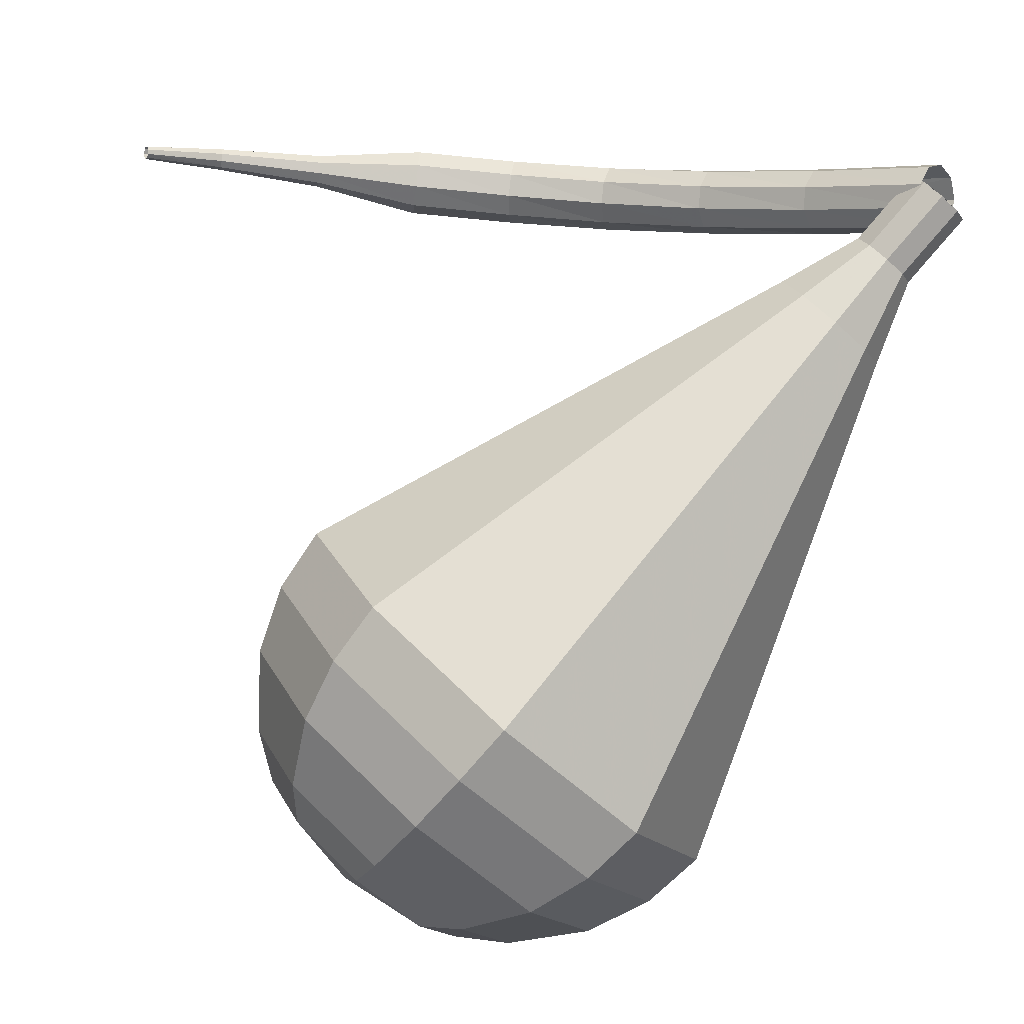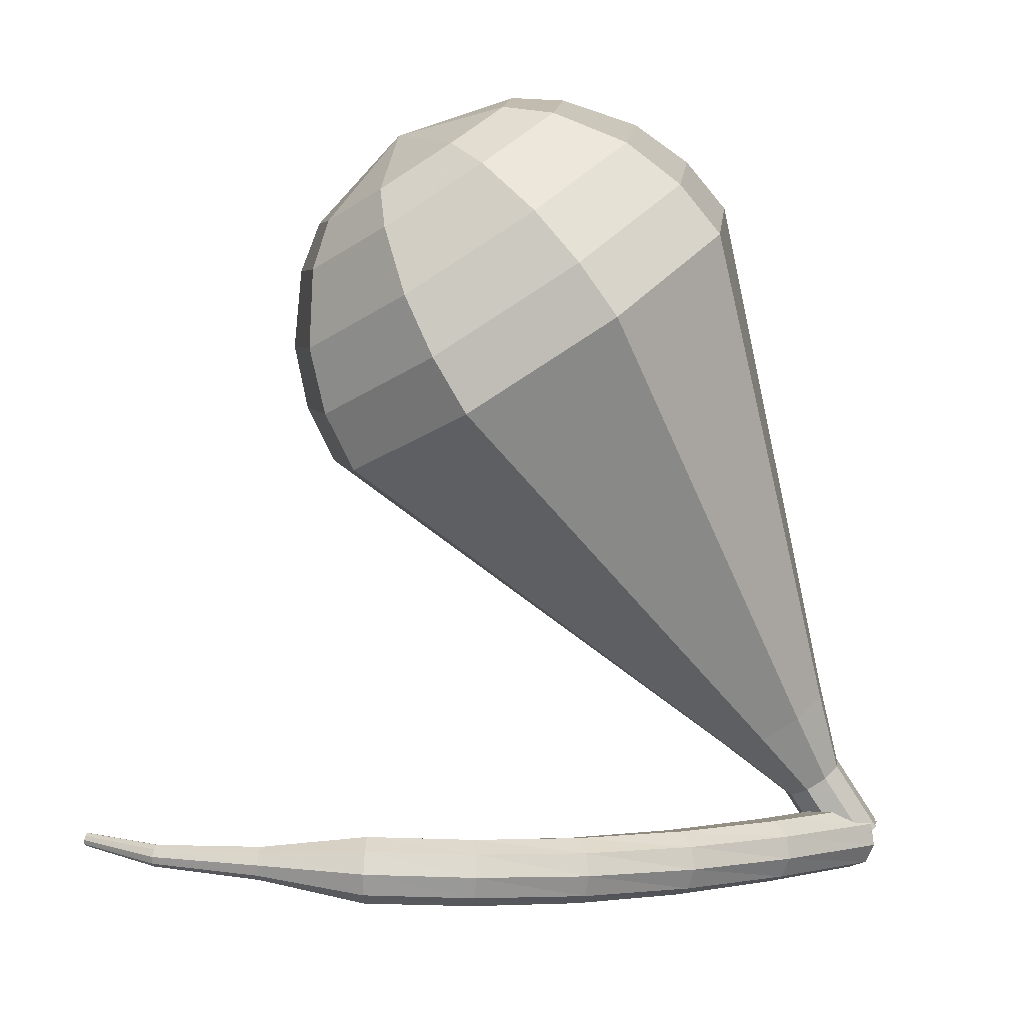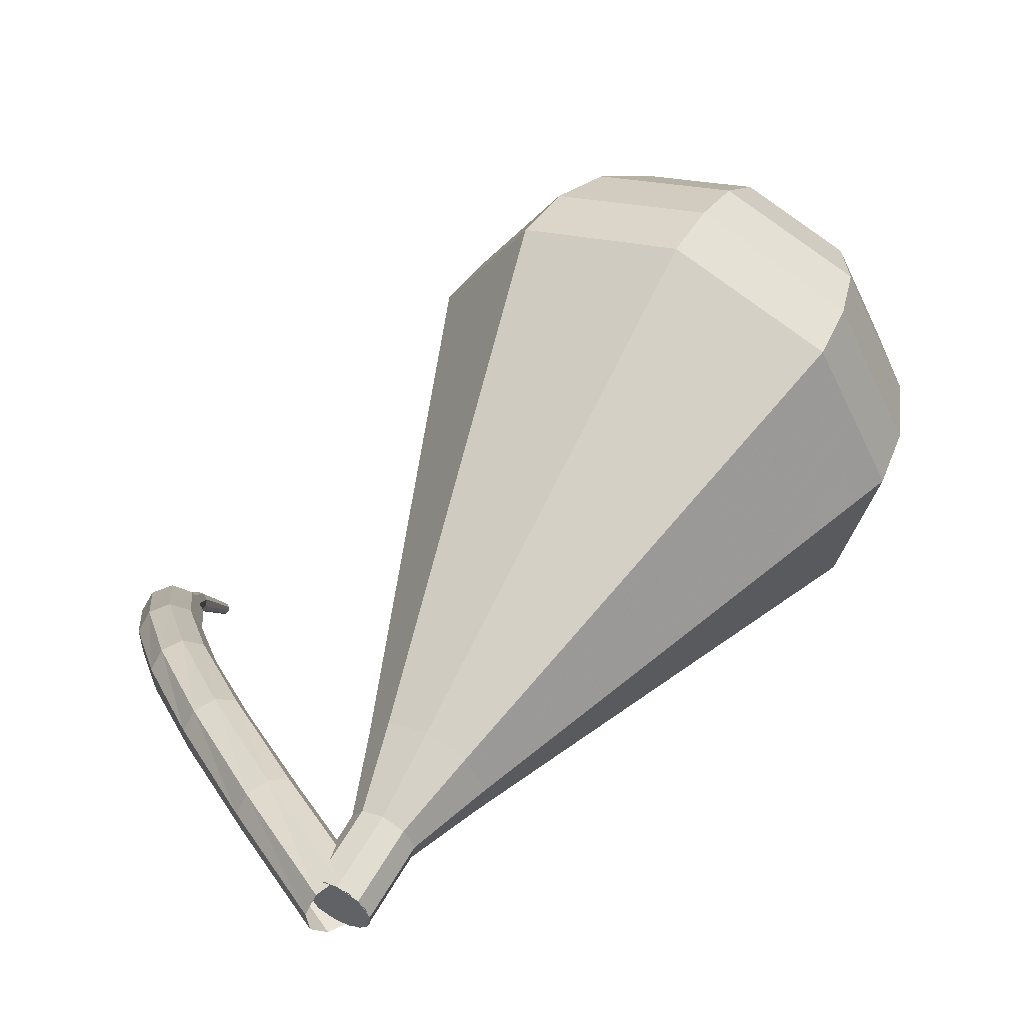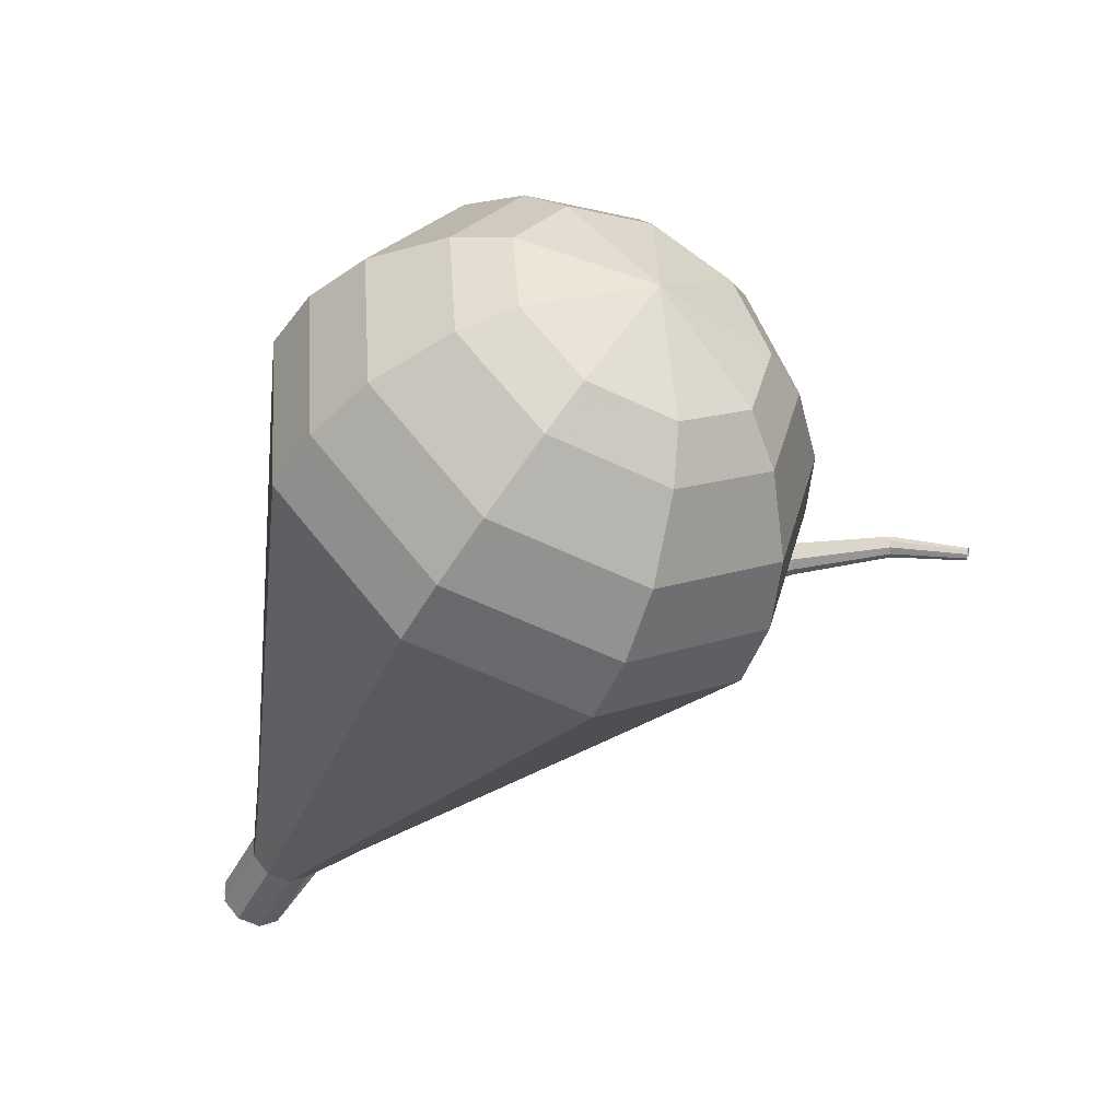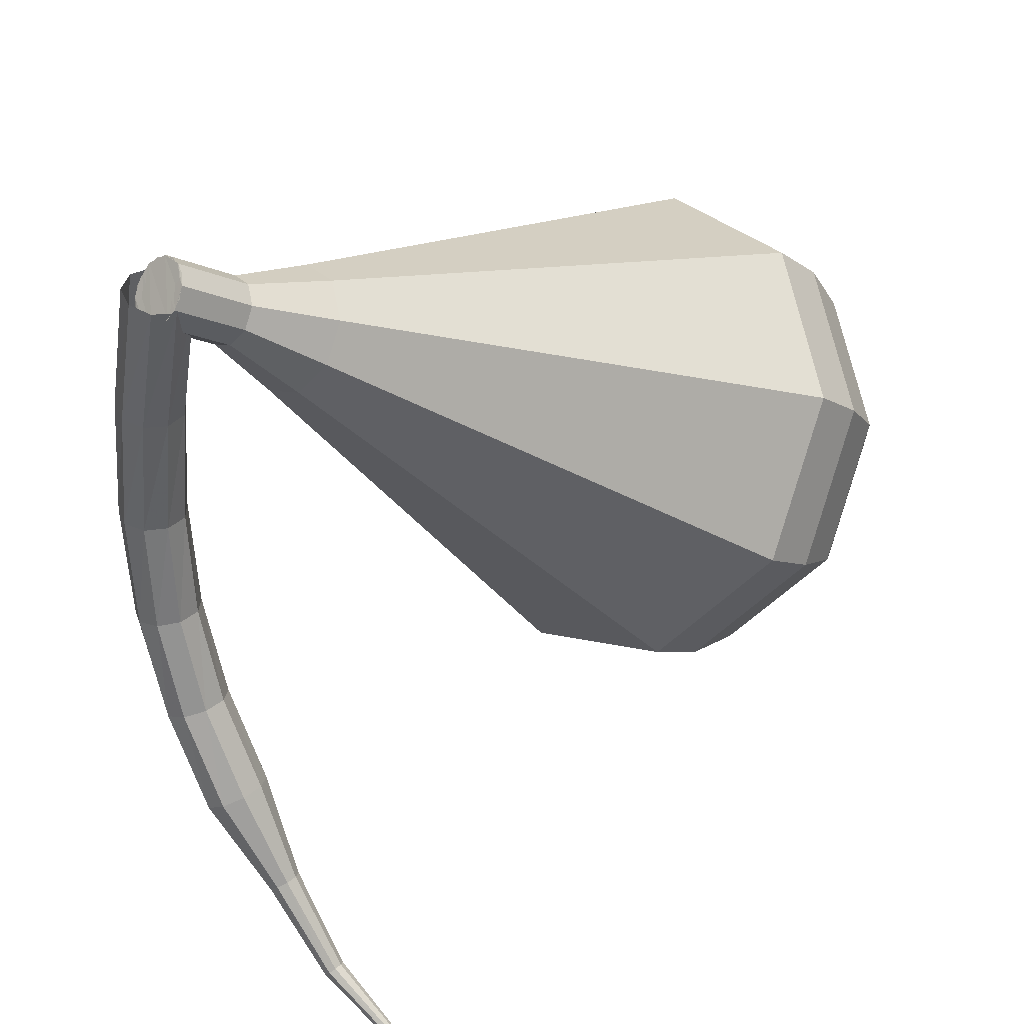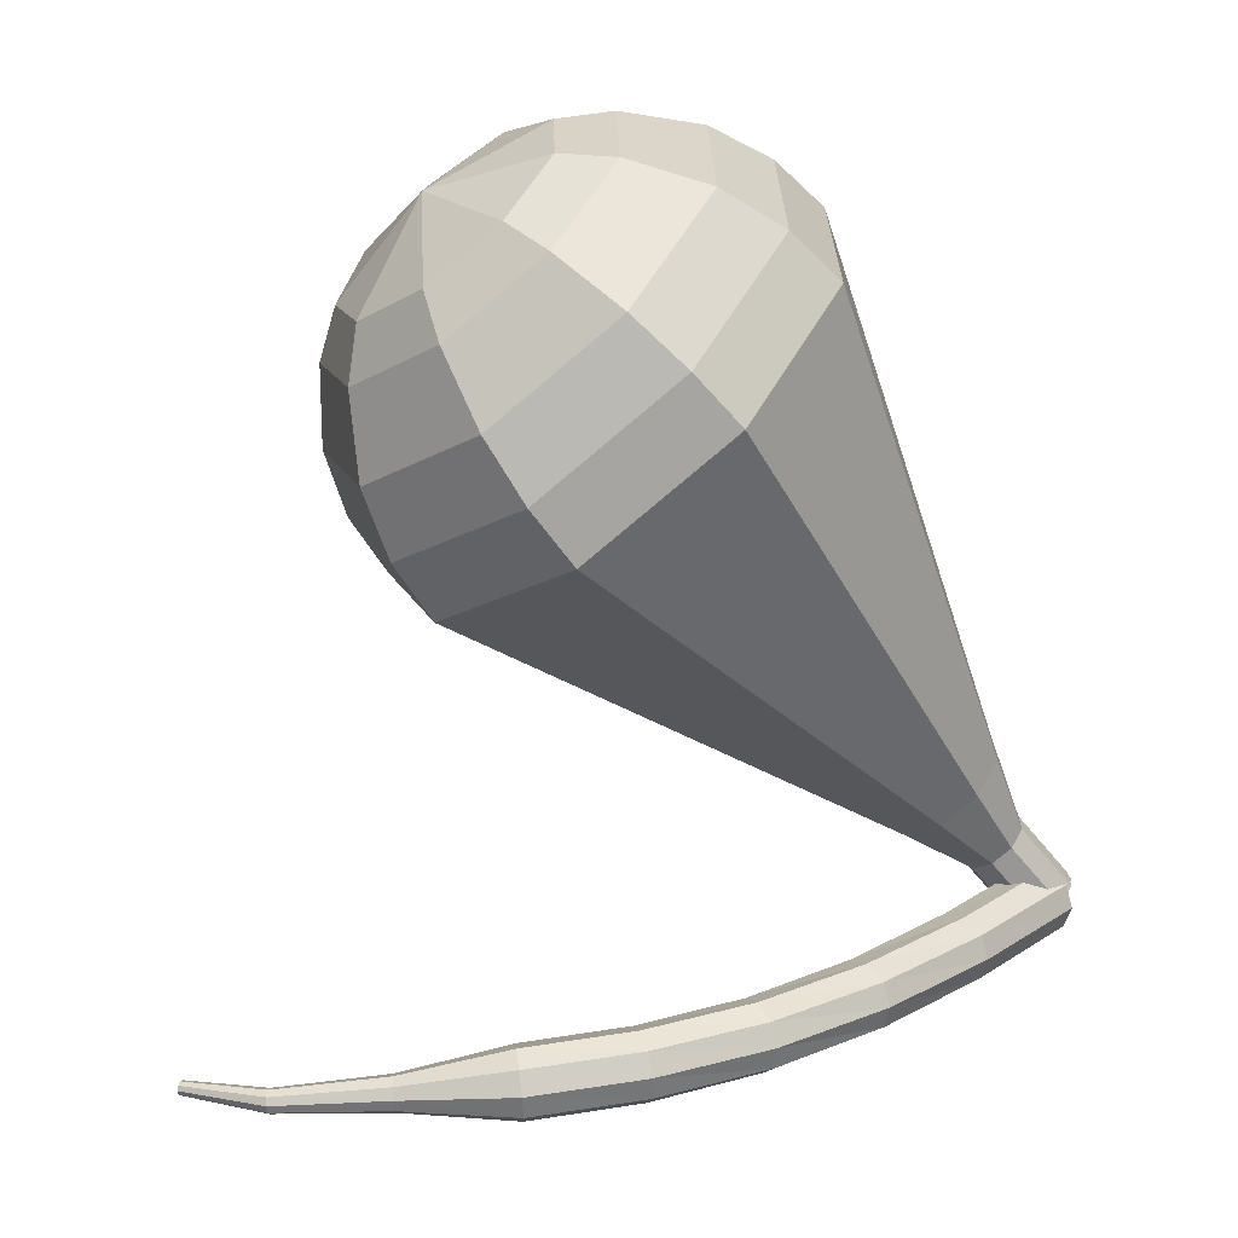
<metadata>
{"format":"obj","ext":"obj","renderer":"f3d","projection":"perspective","resolution":1024,"background":"white","views":[{"elev":-44.8,"azim":-7.2,"up":"+Z"},{"elev":50.7,"azim":4.0,"up":"+Y"},{"elev":4.9,"azim":88.1,"up":"+Y"},{"elev":-77.6,"azim":-168.6,"up":"+Z"},{"elev":-77.3,"azim":115.2,"up":"+Y"},{"elev":63.4,"azim":-5.5,"up":"+Y"}]}
</metadata>
<code>
g tube1
v 172.8 167.2 127.5
v 172.4 167.2 127
v 171.9 166.8 126.7
v 171.5 166.2 126.8
v 171.5 165.7 127.2
v 171.8 165.5 127.8
v 172.2 165.7 128.3
v 172.7 166.2 128.4
v 172.9 166.8 128.1
v 172.8 167.2 127.5
v 169.8 169.3 129.6
v 169.5 169.3 129
v 169 168.9 128.7
v 168.7 168.3 128.8
v 168.6 167.8 129.3
v 168.9 167.6 129.9
v 169.4 167.8 130.3
v 169.8 168.3 130.4
v 170 168.9 130.1
v 169.8 169.3 129.6
v 166.8 171.1 131.3
v 166.5 171 130.7
v 166.1 170.5 130.4
v 165.8 169.9 130.5
v 165.8 169.4 130.9
v 166.1 169.3 131.6
v 166.5 169.6 132
v 166.8 170.2 132.2
v 166.9 170.8 131.8
v 166.8 171.1 131.3
v 163.7 172.3 132.5
v 163.4 172.2 131.9
v 163.1 171.6 131.5
v 163 171 131.6
v 163 170.5 132.1
v 163.2 170.5 132.8
v 163.5 170.8 133.3
v 163.7 171.5 133.4
v 163.8 172.1 133.1
v 163.7 172.3 132.5
v 160.4 173.1 133.2
v 160.3 172.8 132.5
v 160.2 172.3 132.2
v 160.1 171.6 132.3
v 160.1 171.1 132.8
v 160.2 171.1 133.5
v 160.4 171.5 134
v 160.5 172.2 134.2
v 160.5 172.8 133.8
v 160.4 173.1 133.2
v 157.2 173.3 133.4
v 157.2 173 132.8
v 157.1 172.4 132.4
v 157.1 171.8 132.6
v 157.1 171.3 133.1
v 157.2 171.3 133.8
v 157.2 171.8 134.3
v 157.2 172.4 134.4
v 157.2 173 134.1
v 157.2 173.3 133.4
v 154 172.7 133.4
v 154 172.6 133.1
v 154 172.3 132.9
v 154.1 171.9 132.9
v 154.1 171.7 133.2
v 154 171.7 133.5
v 154 171.9 133.8
v 154 172.3 133.9
v 154 172.6 133.7
v 154 172.7 133.4
v 150.8 172.3 133.2
v 150.9 172.2 133
v 150.9 172 132.9
v 150.9 171.8 132.9
v 150.9 171.7 133.1
v 150.9 171.7 133.3
v 150.8 171.8 133.5
v 150.8 172 133.5
v 150.8 172.2 133.4
v 150.8 172.3 133.2
v 148.5 171.6 132.5
v 148.6 171.6 132.3
v 148.6 171.5 132.3
v 148.7 171.3 132.3
v 148.7 171.3 132.4
v 148.6 171.2 132.5
v 148.6 171.3 132.6
v 148.5 171.5 132.7
v 148.5 171.6 132.6
v 148.5 171.6 132.5
f 1 2 12
f 12 11 1
f 2 3 13
f 13 12 2
f 3 4 14
f 14 13 3
f 4 5 15
f 15 14 4
f 5 6 16
f 16 15 5
f 6 7 17
f 17 16 6
f 7 8 18
f 18 17 7
f 8 9 19
f 19 18 8
f 9 10 20
f 20 19 9
f 11 12 22
f 22 21 11
f 12 13 23
f 23 22 12
f 13 14 24
f 24 23 13
f 14 15 25
f 25 24 14
f 15 16 26
f 26 25 15
f 16 17 27
f 27 26 16
f 17 18 28
f 28 27 17
f 18 19 29
f 29 28 18
f 19 20 30
f 30 29 19
f 21 22 32
f 32 31 21
f 22 23 33
f 33 32 22
f 23 24 34
f 34 33 23
f 24 25 35
f 35 34 24
f 25 26 36
f 36 35 25
f 26 27 37
f 37 36 26
f 27 28 38
f 38 37 27
f 28 29 39
f 39 38 28
f 29 30 40
f 40 39 29
f 31 32 42
f 42 41 31
f 32 33 43
f 43 42 32
f 33 34 44
f 44 43 33
f 34 35 45
f 45 44 34
f 35 36 46
f 46 45 35
f 36 37 47
f 47 46 36
f 37 38 48
f 48 47 37
f 38 39 49
f 49 48 38
f 39 40 50
f 50 49 39
f 41 42 52
f 52 51 41
f 42 43 53
f 53 52 42
f 43 44 54
f 54 53 43
f 44 45 55
f 55 54 44
f 45 46 56
f 56 55 45
f 46 47 57
f 57 56 46
f 47 48 58
f 58 57 47
f 48 49 59
f 59 58 48
f 49 50 60
f 60 59 49
f 51 52 62
f 62 61 51
f 52 53 63
f 63 62 52
f 53 54 64
f 64 63 53
f 54 55 65
f 65 64 54
f 55 56 66
f 66 65 55
f 56 57 67
f 67 66 56
f 57 58 68
f 68 67 57
f 58 59 69
f 69 68 58
f 59 60 70
f 70 69 59
f 61 62 72
f 72 71 61
f 62 63 73
f 73 72 62
f 63 64 74
f 74 73 63
f 64 65 75
f 75 74 64
f 65 66 76
f 76 75 65
f 66 67 77
f 77 76 66
f 67 68 78
f 78 77 67
f 68 69 79
f 79 78 68
f 69 70 80
f 80 79 69
f 71 72 82
f 82 81 71
f 72 73 83
f 83 82 72
f 73 74 84
f 84 83 73
f 74 75 85
f 85 84 74
f 75 76 86
f 86 85 75
f 76 77 87
f 87 86 76
f 77 78 88
f 88 87 77
f 78 79 89
f 89 88 78
f 79 80 90
f 90 89 79
v 171.4 165.7 127.5
v 171.8 165.6 127
v 172.3 165.9 126.7
v 172.8 166.4 126.8
v 173 166.9 127.2
v 172.8 167.1 127.8
v 172.3 167 128.3
v 171.7 166.6 128.4
v 171.4 166.1 128.1
v 171.4 165.7 127.5
v 172.9 167 127.5
v 173 166.6 127
v 172.6 166.1 126.7
v 172.1 165.7 126.8
v 171.6 165.6 127.2
v 171.4 165.9 127.8
v 171.5 166.3 128.3
v 172 166.8 128.4
v 172.5 167.1 128.1
v 172.9 167 127.5
v 171.5 168.6 126.4
v 171.6 168.2 125.8
v 171.2 167.7 125.5
v 170.7 167.3 125.6
v 170.2 167.2 126.1
v 170 167.4 126.6
v 170.1 167.9 127.1
v 170.6 168.4 127.2
v 171.1 168.7 126.9
v 171.5 168.6 126.4
v 170.8 170.8 125.2
v 170.8 170 124.1
v 170.2 169.1 123.6
v 169.2 168.3 123.7
v 168.3 168.1 124.6
v 167.8 168.6 125.7
v 168.1 169.5 126.6
v 169 170.4 126.8
v 170.1 170.9 126.2
v 170.8 170.8 125.2
v 170.1 173 124
v 170.2 171.9 122.4
v 169.2 170.4 121.6
v 167.7 169.3 121.8
v 166.3 169 123.1
v 165.7 169.7 124.8
v 166.1 171.1 126.1
v 167.4 172.4 126.4
v 169 173.2 125.5
v 170.1 173 124
v 169.4 175.2 122.8
v 169.5 173.7 120.7
v 168.3 171.7 119.6
v 166.2 170.2 119.9
v 164.4 169.9 121.7
v 163.5 170.8 123.9
v 164.1 172.6 125.6
v 165.9 174.5 126
v 168 175.5 124.9
v 169.4 175.2 122.8
v 168 179.6 120.4
v 168.2 177.4 117.2
v 166.3 174.4 115.6
v 163.3 172.2 116.1
v 160.5 171.6 118.7
v 159.2 173 122.1
v 160.1 175.8 124.6
v 162.7 178.5 125.2
v 165.8 180 123.5
v 168 179.6 120.4
v 166.6 184 118
v 166.9 181 113.8
v 164.4 177.1 111.6
v 160.3 174.1 112.3
v 156.6 173.4 115.8
v 154.9 175.3 120.2
v 156.1 178.9 123.7
v 159.6 182.6 124.4
v 163.7 184.6 122.2
v 166.6 184 118
v 165.4 185 117.1
v 165.6 182.2 113
v 163.2 178.4 110.9
v 159.2 175.5 111.6
v 155.6 174.8 114.9
v 154 176.6 119.2
v 155.1 180.1 122.6
v 158.5 183.7 123.3
v 162.6 185.6 121.1
v 165.4 185 117.1
v 163.7 185.7 116.2
v 163.9 183.2 112.5
v 161.8 179.8 110.6
v 158.2 177.2 111.3
v 155 176.6 114.2
v 153.5 178.2 118.1
v 154.6 181.4 121
v 157.6 184.6 121.7
v 161.2 186.3 119.8
v 163.7 185.7 116.2
v 161.5 186 115.2
v 161.6 184 112.5
v 160 181.4 111
v 157.3 179.4 111.5
v 154.8 179 113.8
v 153.7 180.2 116.7
v 154.5 182.6 119
v 156.8 185 119.5
v 159.6 186.4 118
v 161.5 186 115.2
v 159.9 185.7 114.8
v 160.1 184.3 112.7
v 158.9 182.4 111.7
v 156.9 180.9 112
v 155.1 180.6 113.7
v 154.3 181.5 115.8
v 154.8 183.2 117.5
v 156.5 185 117.9
v 158.5 186 116.8
v 159.9 185.7 114.8
v 156.7 183.9 114.3
v 156.7 183.9 114.3
v 156.7 183.9 114.3
v 156.7 183.9 114.3
v 156.7 183.9 114.3
v 156.7 183.9 114.3
v 156.7 183.9 114.3
v 156.7 183.9 114.3
v 156.7 183.9 114.3
v 156.7 183.9 114.3
f 91 92 102
f 102 101 91
f 92 93 103
f 103 102 92
f 93 94 104
f 104 103 93
f 94 95 105
f 105 104 94
f 95 96 106
f 106 105 95
f 96 97 107
f 107 106 96
f 97 98 108
f 108 107 97
f 98 99 109
f 109 108 98
f 99 100 110
f 110 109 99
f 101 102 112
f 112 111 101
f 102 103 113
f 113 112 102
f 103 104 114
f 114 113 103
f 104 105 115
f 115 114 104
f 105 106 116
f 116 115 105
f 106 107 117
f 117 116 106
f 107 108 118
f 118 117 107
f 108 109 119
f 119 118 108
f 109 110 120
f 120 119 109
f 111 112 122
f 122 121 111
f 112 113 123
f 123 122 112
f 113 114 124
f 124 123 113
f 114 115 125
f 125 124 114
f 115 116 126
f 126 125 115
f 116 117 127
f 127 126 116
f 117 118 128
f 128 127 117
f 118 119 129
f 129 128 118
f 119 120 130
f 130 129 119
f 121 122 132
f 132 131 121
f 122 123 133
f 133 132 122
f 123 124 134
f 134 133 123
f 124 125 135
f 135 134 124
f 125 126 136
f 136 135 125
f 126 127 137
f 137 136 126
f 127 128 138
f 138 137 127
f 128 129 139
f 139 138 128
f 129 130 140
f 140 139 129
f 131 132 142
f 142 141 131
f 132 133 143
f 143 142 132
f 133 134 144
f 144 143 133
f 134 135 145
f 145 144 134
f 135 136 146
f 146 145 135
f 136 137 147
f 147 146 136
f 137 138 148
f 148 147 137
f 138 139 149
f 149 148 138
f 139 140 150
f 150 149 139
f 141 142 152
f 152 151 141
f 142 143 153
f 153 152 142
f 143 144 154
f 154 153 143
f 144 145 155
f 155 154 144
f 145 146 156
f 156 155 145
f 146 147 157
f 157 156 146
f 147 148 158
f 158 157 147
f 148 149 159
f 159 158 148
f 149 150 160
f 160 159 149
f 151 152 162
f 162 161 151
f 152 153 163
f 163 162 152
f 153 154 164
f 164 163 153
f 154 155 165
f 165 164 154
f 155 156 166
f 166 165 155
f 156 157 167
f 167 166 156
f 157 158 168
f 168 167 157
f 158 159 169
f 169 168 158
f 159 160 170
f 170 169 159
f 161 162 172
f 172 171 161
f 162 163 173
f 173 172 162
f 163 164 174
f 174 173 163
f 164 165 175
f 175 174 164
f 165 166 176
f 176 175 165
f 166 167 177
f 177 176 166
f 167 168 178
f 178 177 167
f 168 169 179
f 179 178 168
f 169 170 180
f 180 179 169
f 171 172 182
f 182 181 171
f 172 173 183
f 183 182 172
f 173 174 184
f 184 183 173
f 174 175 185
f 185 184 174
f 175 176 186
f 186 185 175
f 176 177 187
f 187 186 176
f 177 178 188
f 188 187 177
f 178 179 189
f 189 188 178
f 179 180 190
f 190 189 179
f 181 182 192
f 192 191 181
f 182 183 193
f 193 192 182
f 183 184 194
f 194 193 183
f 184 185 195
f 195 194 184
f 185 186 196
f 196 195 185
f 186 187 197
f 197 196 186
f 187 188 198
f 198 197 187
f 188 189 199
f 199 198 188
f 189 190 200
f 200 199 189
f 191 192 202
f 202 201 191
f 192 193 203
f 203 202 192
f 193 194 204
f 204 203 193
f 194 195 205
f 205 204 194
f 195 196 206
f 206 205 195
f 196 197 207
f 207 206 196
f 197 198 208
f 208 207 197
f 198 199 209
f 209 208 198
f 199 200 210
f 210 209 199
f 201 202 212
f 212 211 201
f 202 203 213
f 213 212 202
f 203 204 214
f 214 213 203
f 204 205 215
f 215 214 204
f 205 206 216
f 216 215 205
f 206 207 217
f 217 216 206
f 207 208 218
f 218 217 207
f 208 209 219
f 219 218 208
f 209 210 220
f 220 219 209

</code>
